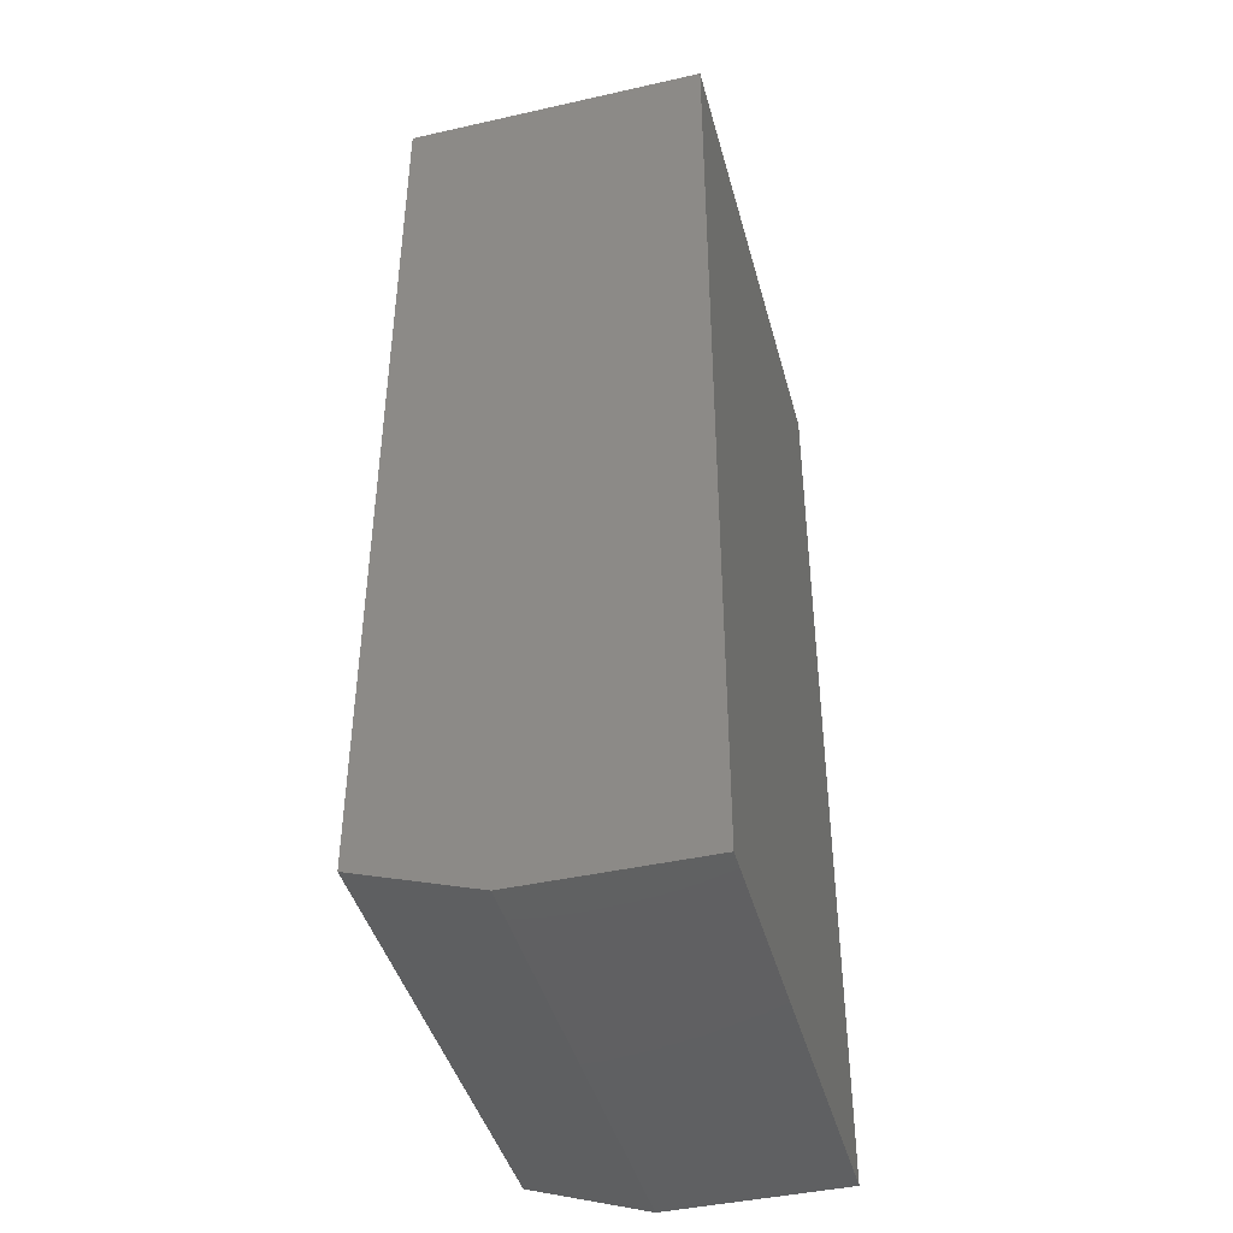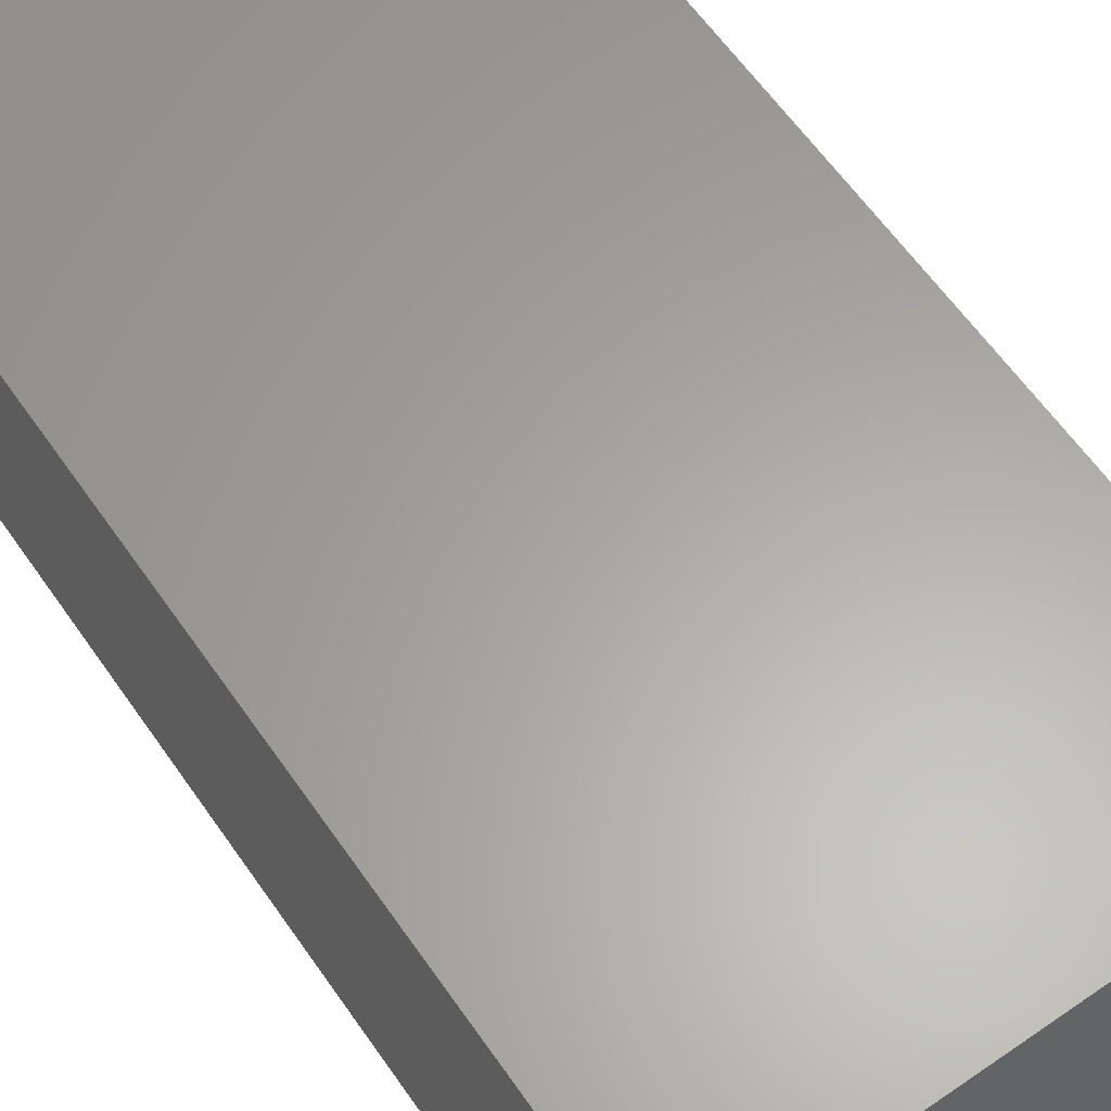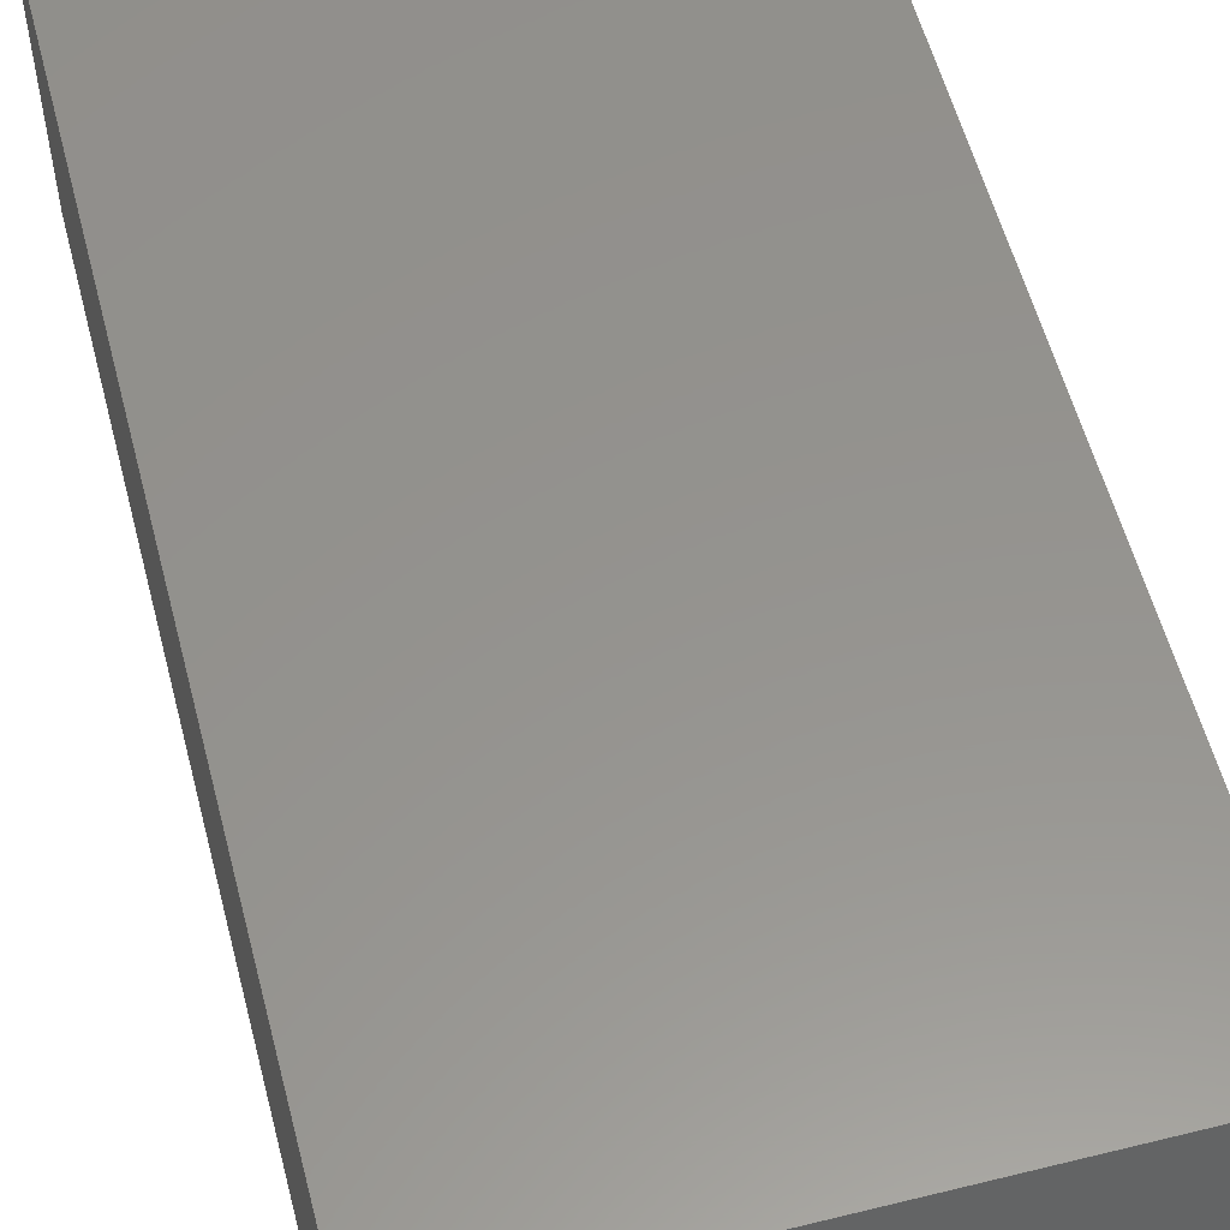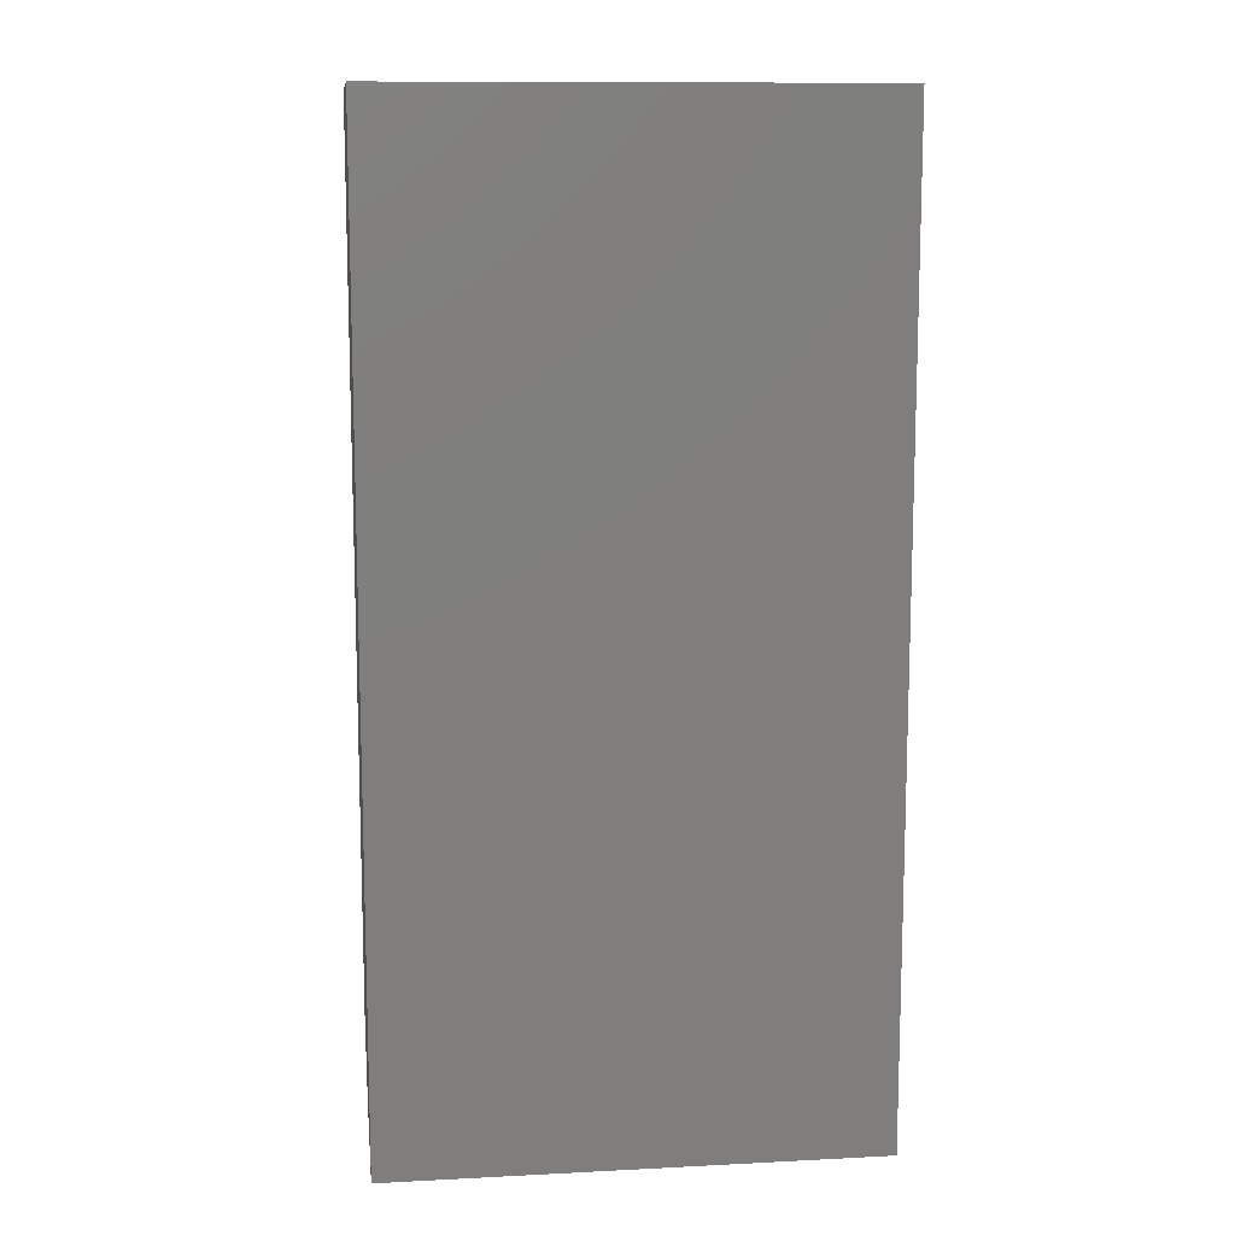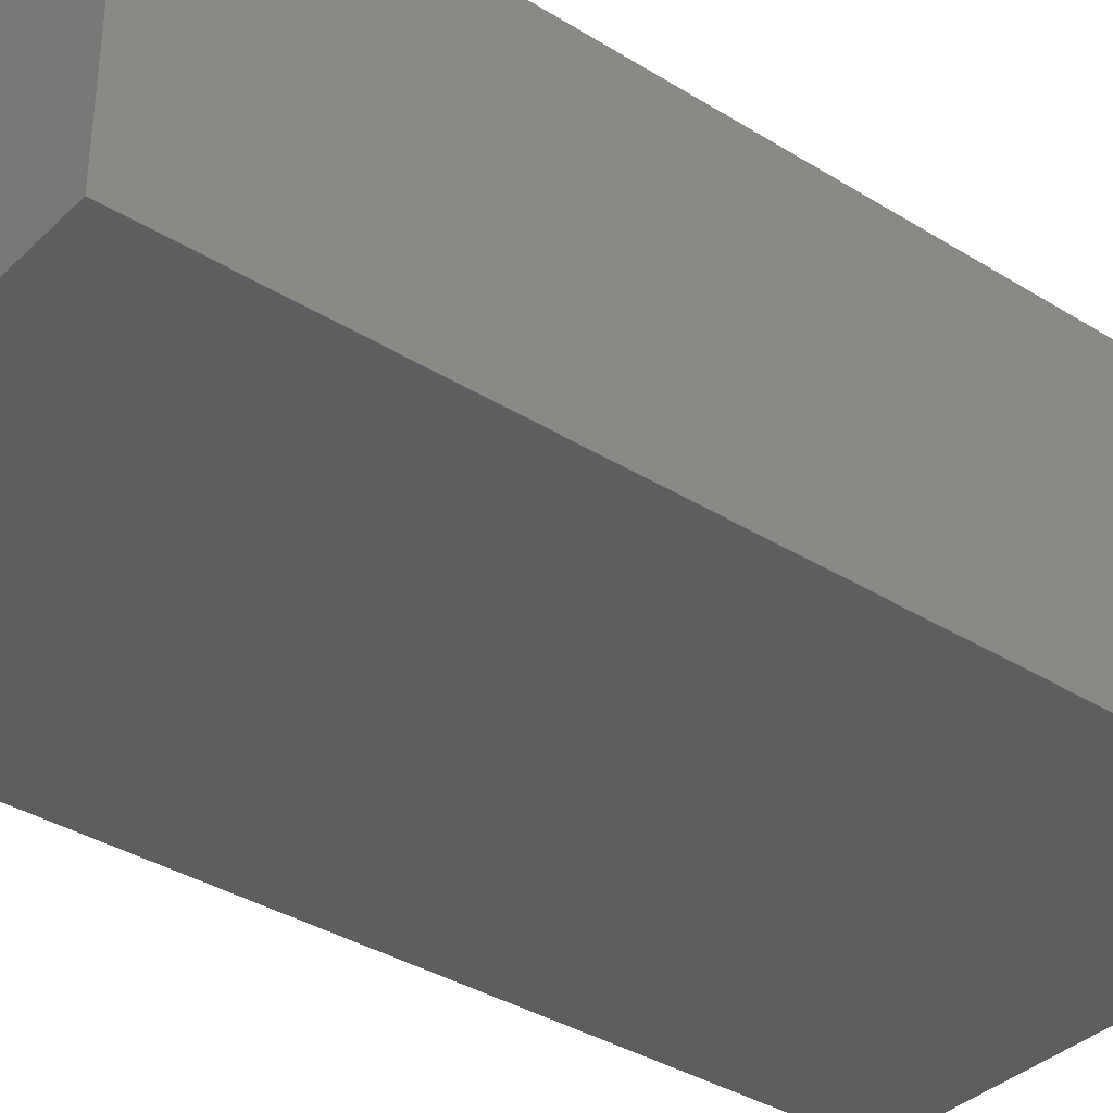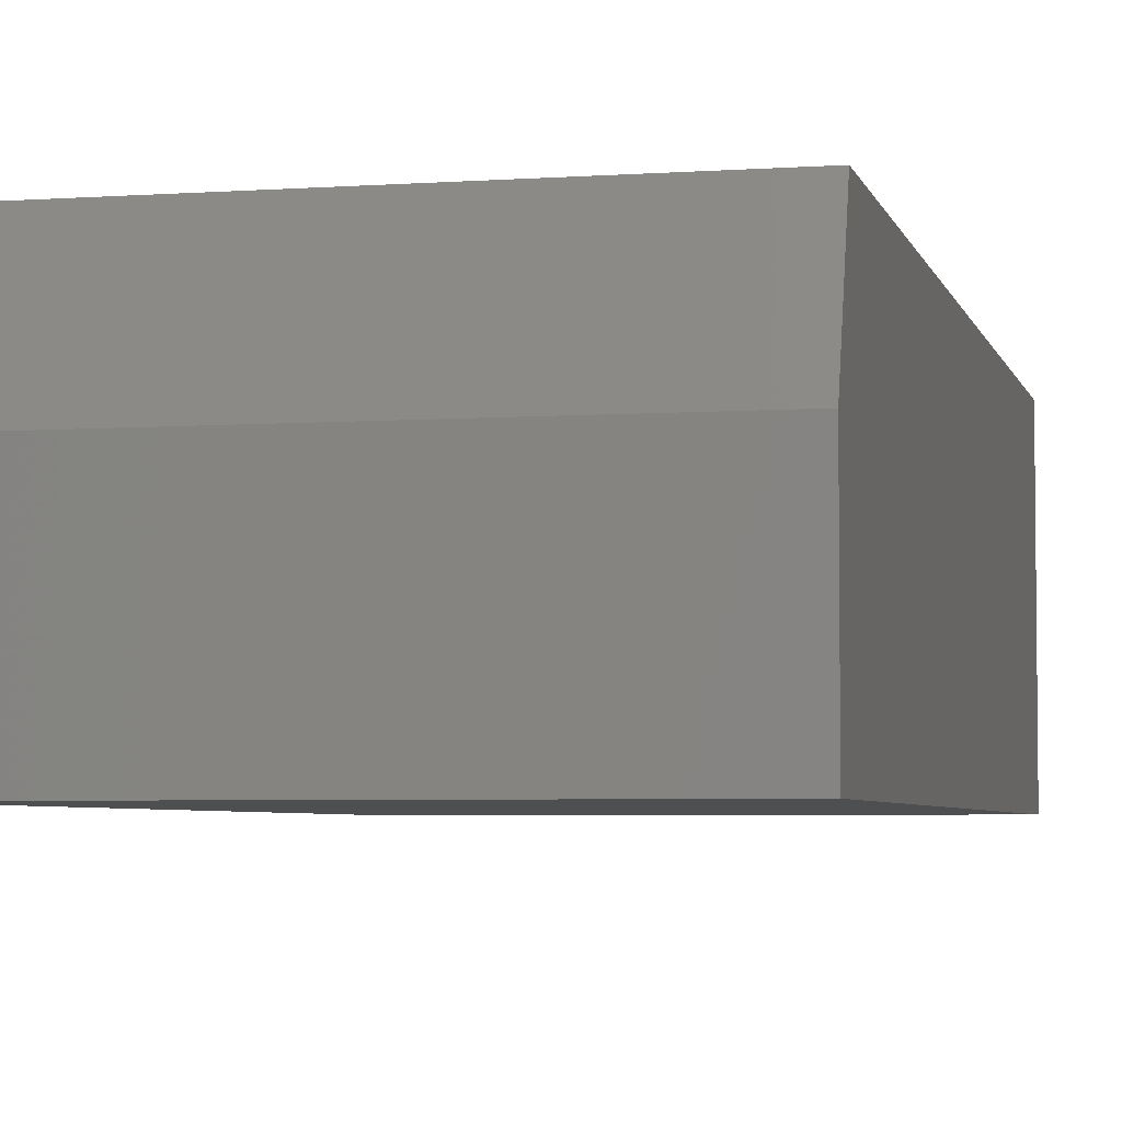
<metadata>
{"format":"stl","ext":"stl","renderer":"f3d","projection":"perspective","resolution":1024,"background":"white","views":[{"elev":-43.2,"azim":104.9,"up":"+Y"},{"elev":62.2,"azim":-34.9,"up":"+Z"},{"elev":56.6,"azim":-14.5,"up":"+Z"},{"elev":11.6,"azim":173.0,"up":"+Y"},{"elev":-36.4,"azim":-129.0,"up":"+Z"},{"elev":-4.5,"azim":12.9,"up":"+Z"}]}
</metadata>
<code>
# stl→obj: 10 verts, 16 faces
v 0 -0.75 0
v 0.375 -0.75 -2.296e-17
v 8.52e-18 -0.75 0.1391
v 0.375 -0.75 0.1391
v 1.426e-17 0 0.2329
v 0 0 0
v 0 -0.7188 0.2329
v 0.375 0 0.2329
v 0.375 -0.7188 0.2329
v 0.375 0 -2.296e-17
f 1 2 3
f 3 2 4
f 5 6 7
f 7 6 1
f 7 1 3
f 8 5 9
f 9 5 7
f 10 8 2
f 2 8 9
f 2 9 4
f 3 4 7
f 7 4 9
f 6 5 10
f 10 5 8
f 6 10 1
f 1 10 2

</code>
